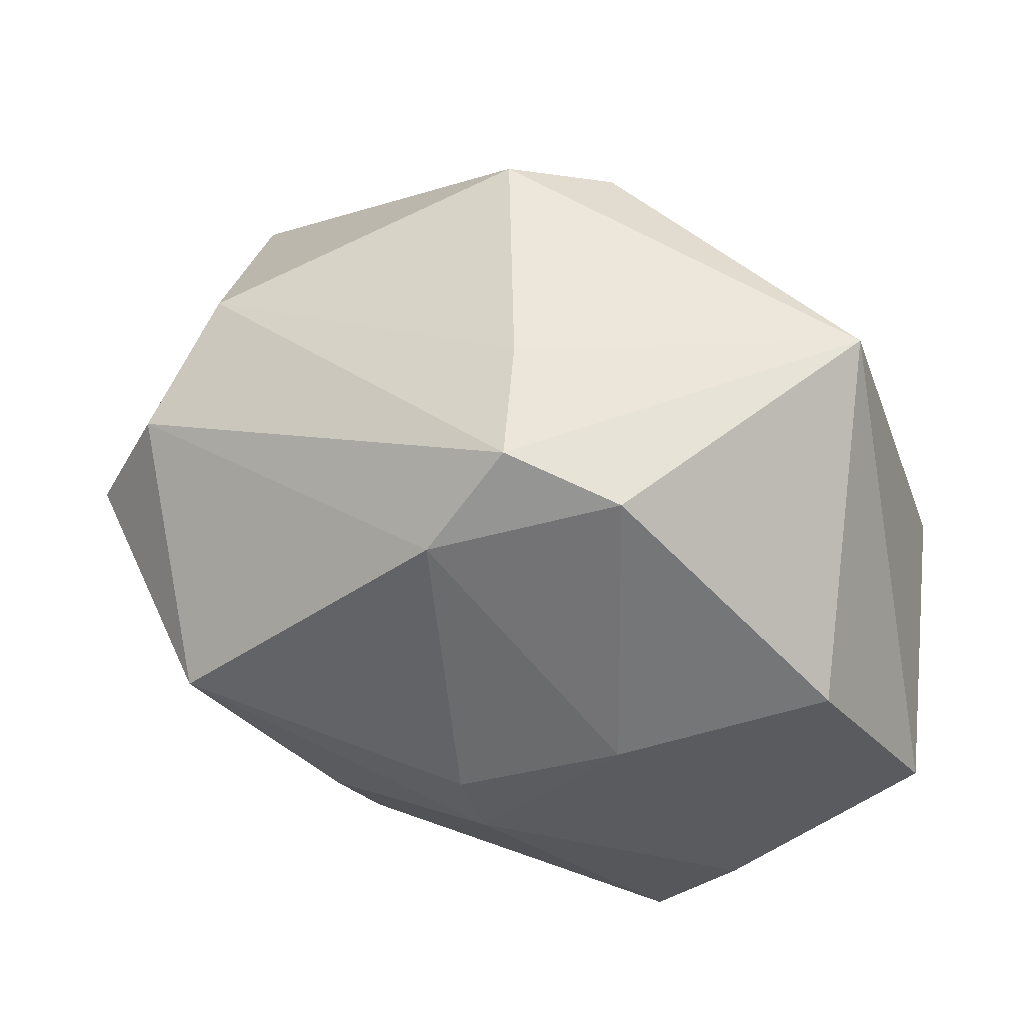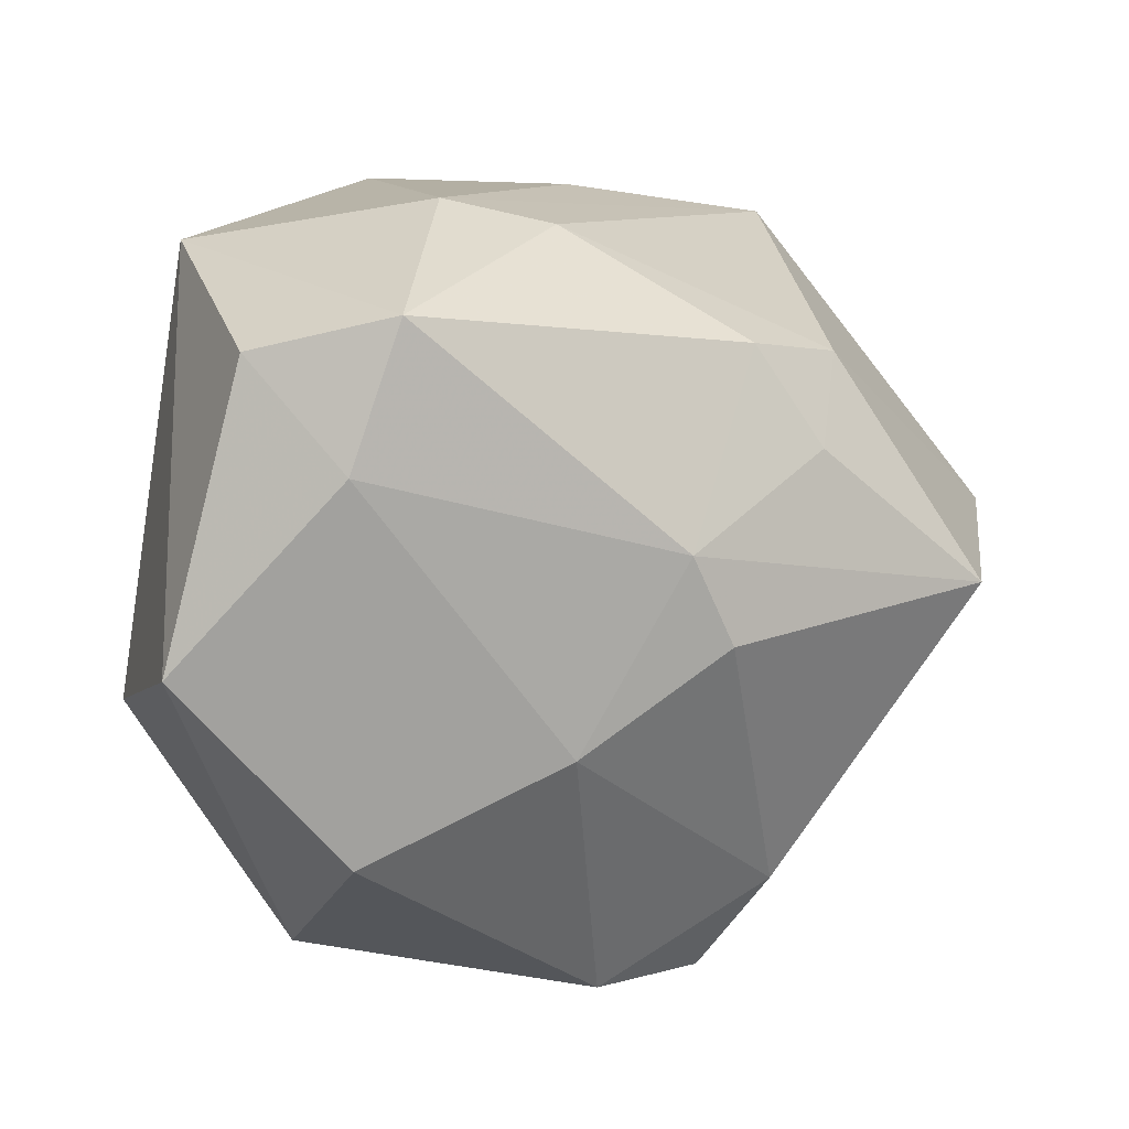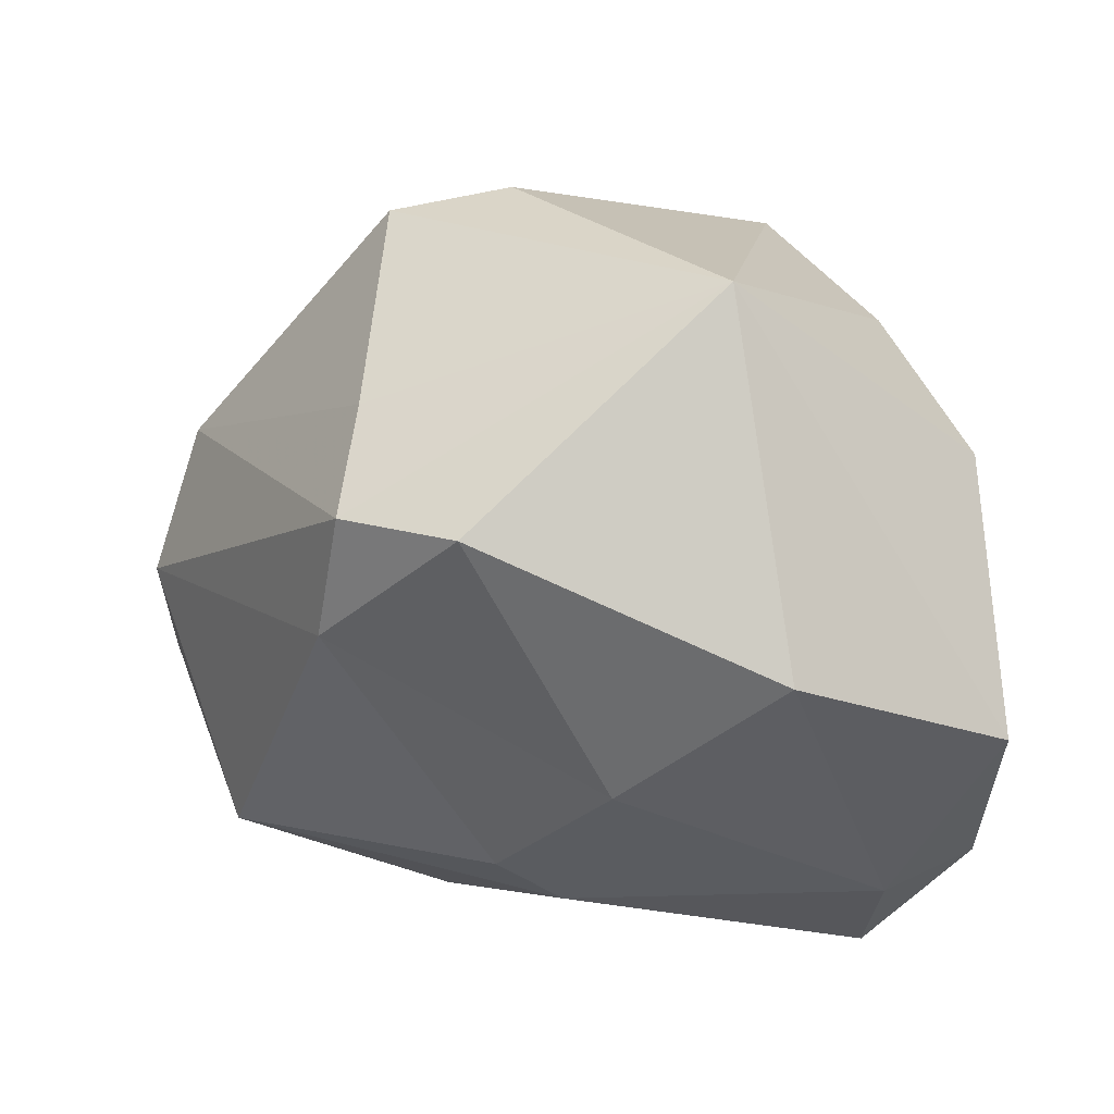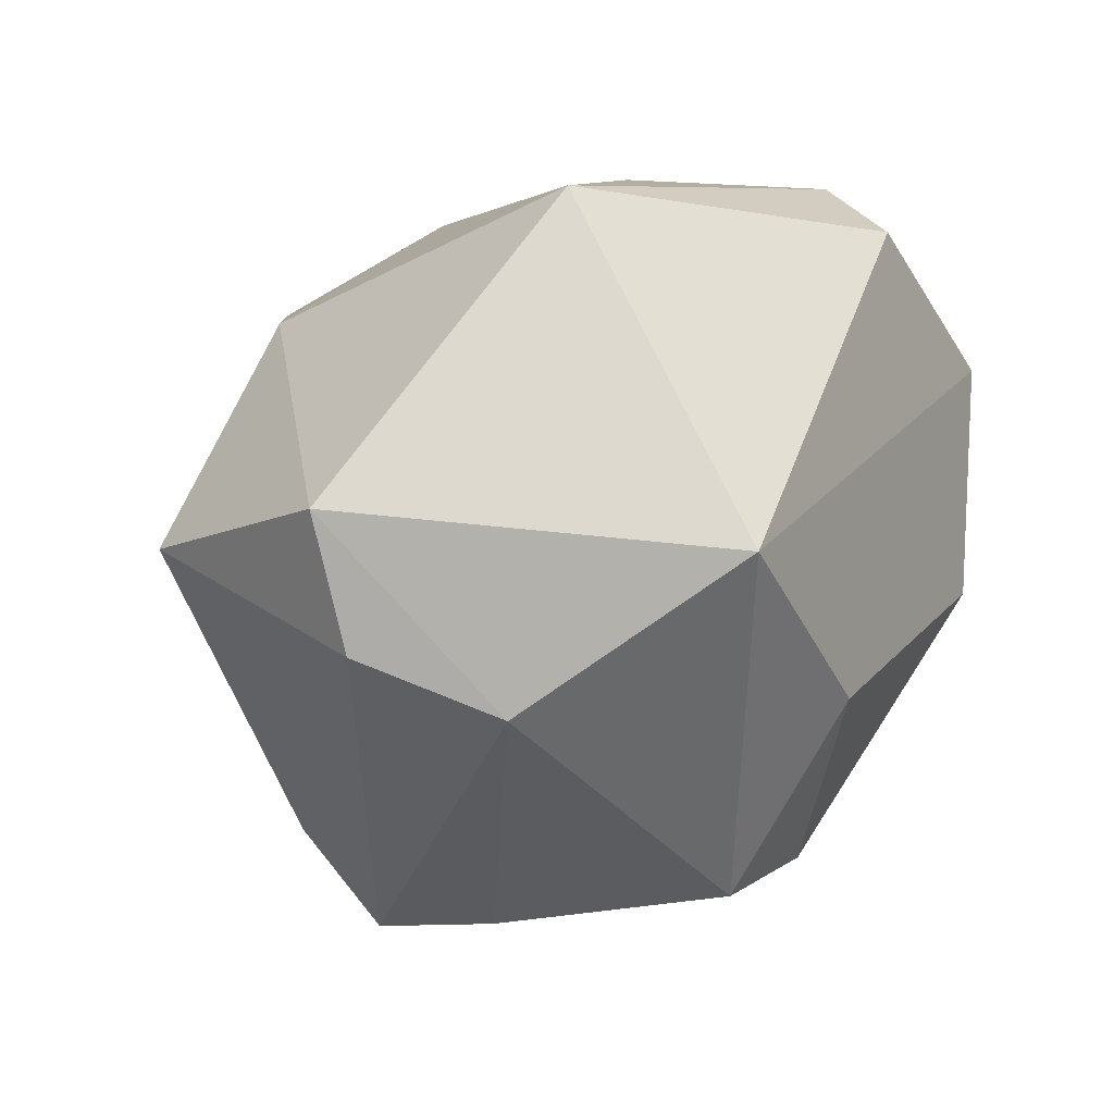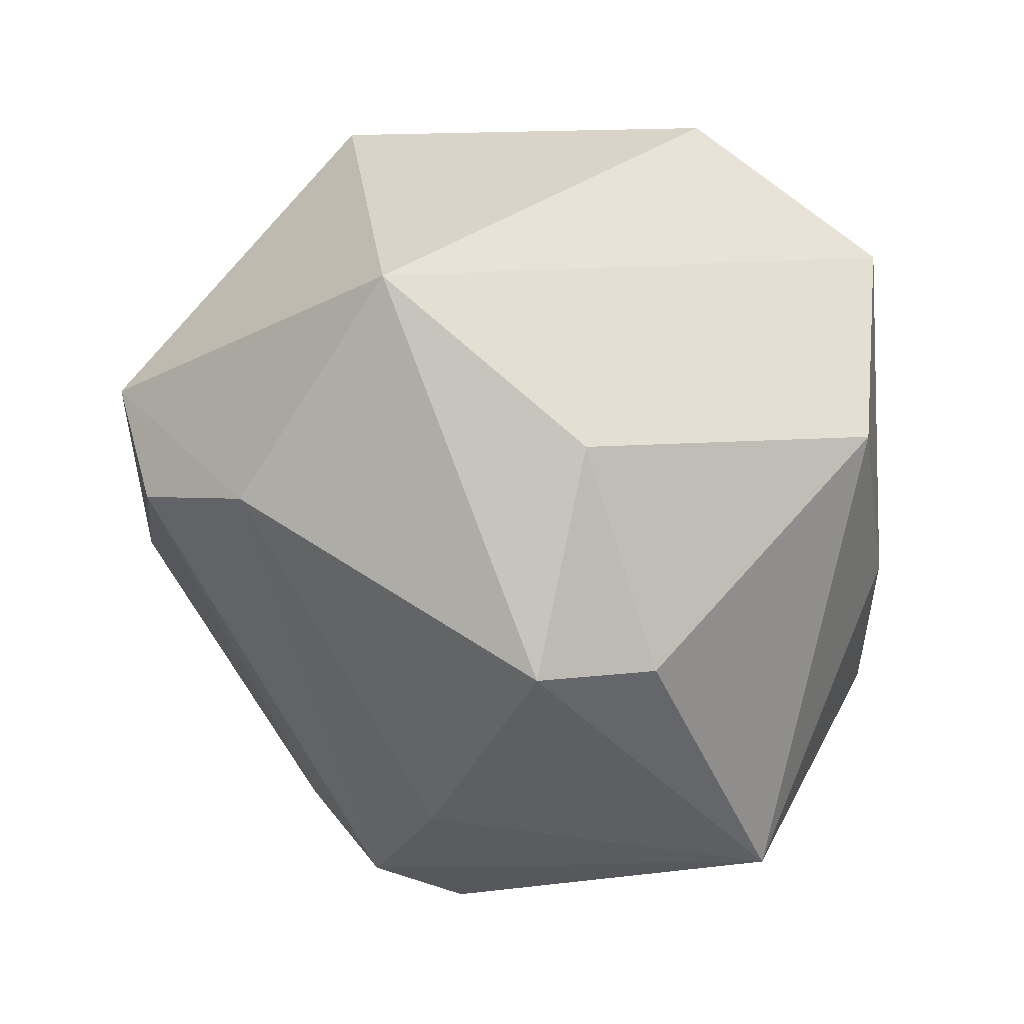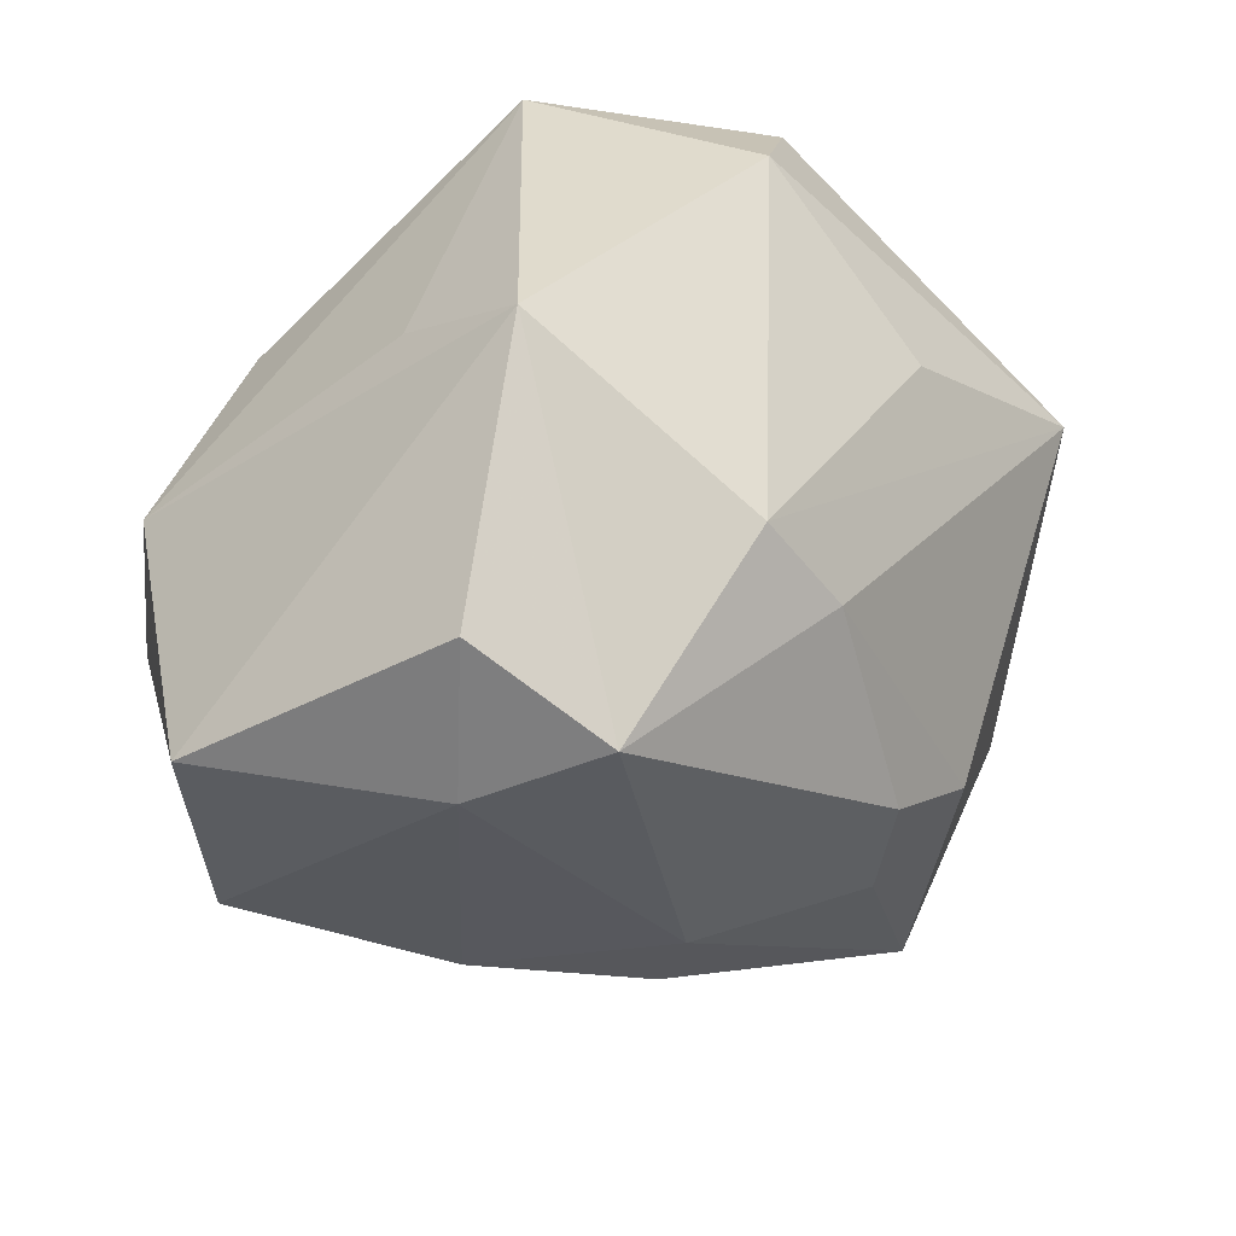
<metadata>
{"format":"obj","ext":"obj","renderer":"f3d","projection":"perspective","resolution":1024,"background":"white","views":[{"elev":-29.9,"azim":-12.1,"up":"+Z"},{"elev":11.1,"azim":163.7,"up":"+Y"},{"elev":-30.6,"azim":17.2,"up":"+Z"},{"elev":0.8,"azim":-62.0,"up":"+Y"},{"elev":-29.9,"azim":-23.5,"up":"+Y"},{"elev":-30.3,"azim":140.3,"up":"+Z"}]}
</metadata>
<code>
v -0.01519 -0.04616 -0.01857
v 0.0018 0.03885 -0.01978
v 0.0269 0.02045 0.04047
v 0.003838 0.03521 0.03823
v 0.04745 -0.01418 -0.002879
v -0.0115 -0.003857 -0.04014
v -0.01321 -0.03979 0.02617
v -0.006658 0.006224 -0.04084
v -0.03817 -0.0009908 0.04047
v -0.0287 0.02476 -0.02361
v 0.03797 0.02758 -0.03144
v 0.01205 0.04173 0.02727
v -0.008347 0.0415 0.01097
v 0.0005436 -0.03692 0.02853
v 0.04035 0.0201 0.004303
v 0.02318 0.03161 -0.03951
v 0.02794 -0.04616 0.002448
v -0.05703 0.00332 -0.0007995
v 0.02903 0.0158 -0.04048
v -0.001783 -0.04591 -0.02354
v 0.005393 -0.015 -0.03946
v -0.02406 0.01546 -0.03278
v -0.01344 -0.01725 0.04044
v -0.01688 0.0267 -0.03061
v 0.03933 0.03669 -0.001129
v 0.03748 -0.01107 0.01971
v -0.04491 -0.001048 -0.02862
v -0.03454 0.0375 0.01693
v 0.01384 0.04167 -0.01661
v 0.02813 -0.02614 -0.03528
v 0.02383 -0.00675 0.04047
v 0.04702 -0.005021 -0.03379
v -0.05311 -0.01191 0.001164
v -0.02156 -0.03433 -0.02521
v -0.01371 -0.04501 -0.00383
v -0.04587 -0.0184 0.01596
f 32 17 30
f 11 25 32
f 11 16 25
f 3 15 25
f 3 9 31
f 5 17 32
f 32 25 5
f 25 15 5
f 15 3 5
f 2 16 24
f 9 28 18
f 20 17 1
f 20 30 17
f 32 30 19
f 19 11 32
f 16 11 19
f 1 17 35
f 17 7 35
f 31 9 23
f 9 7 23
f 4 28 9
f 9 3 4
f 31 17 26
f 17 5 26
f 26 3 31
f 26 5 3
f 25 16 29
f 16 2 29
f 29 2 28
f 36 7 9
f 9 18 36
f 36 35 7
f 1 35 36
f 30 20 21
f 21 19 30
f 16 19 8
f 24 16 8
f 8 21 6
f 19 21 8
f 6 27 8
f 31 23 14
f 14 23 7
f 14 17 31
f 14 7 17
f 28 4 12
f 25 29 12
f 12 3 25
f 12 4 3
f 34 27 6
f 34 20 1
f 6 21 34
f 34 21 20
f 18 27 33
f 1 36 33
f 33 36 18
f 33 34 1
f 27 34 33
f 10 2 24
f 28 2 10
f 10 18 28
f 10 27 18
f 24 8 22
f 22 8 27
f 22 10 24
f 27 10 22
f 13 29 28
f 28 12 13
f 13 12 29

</code>
